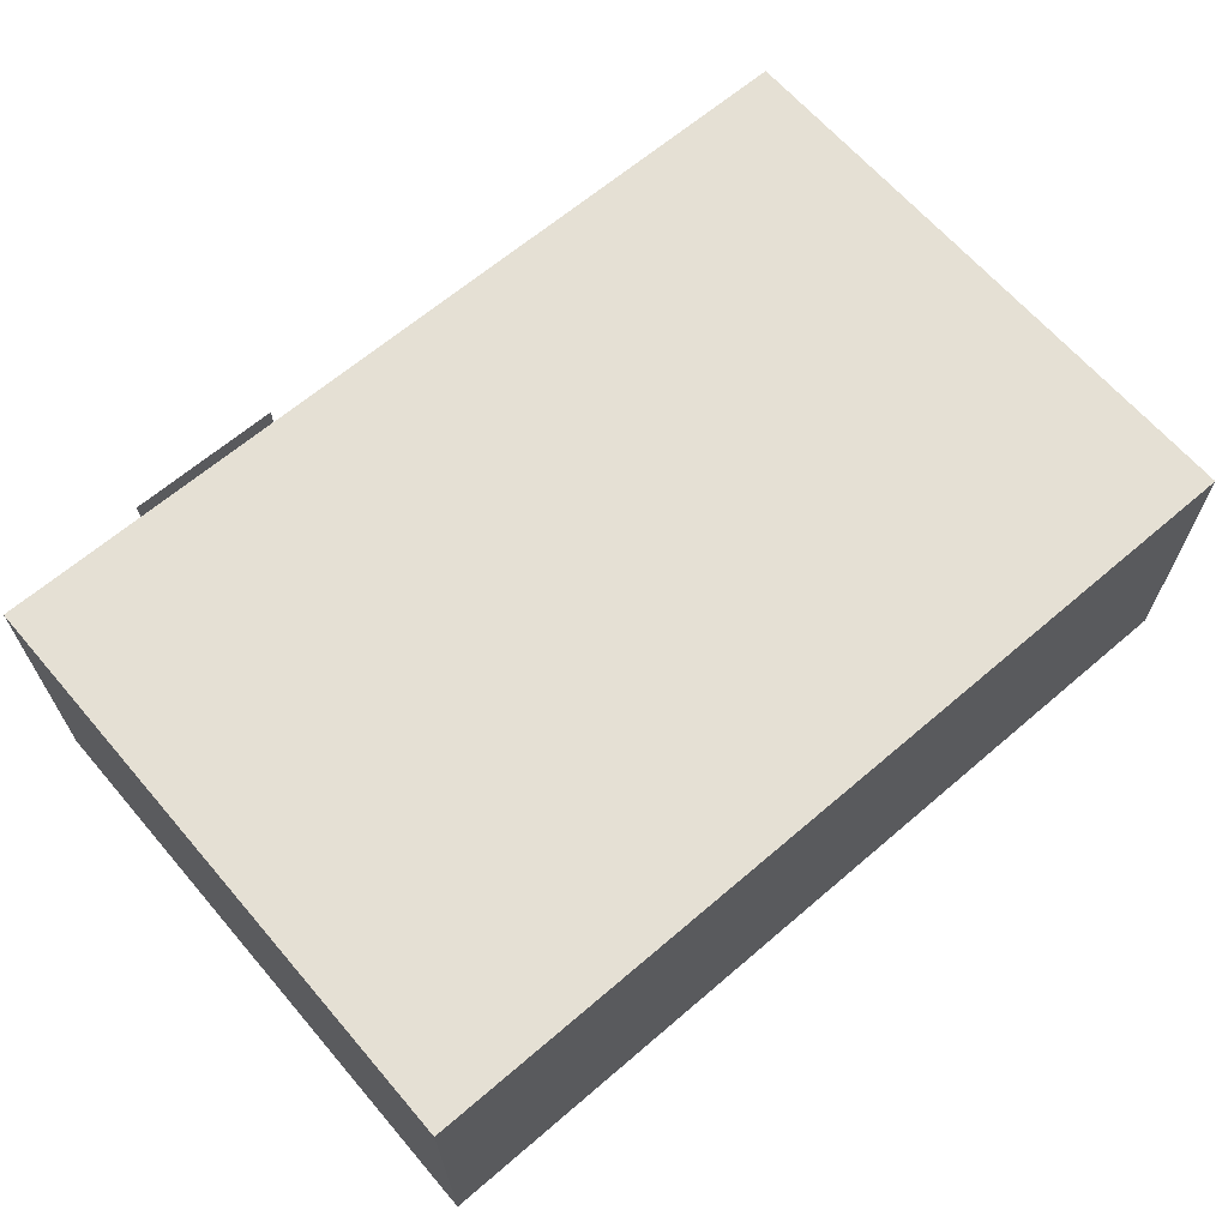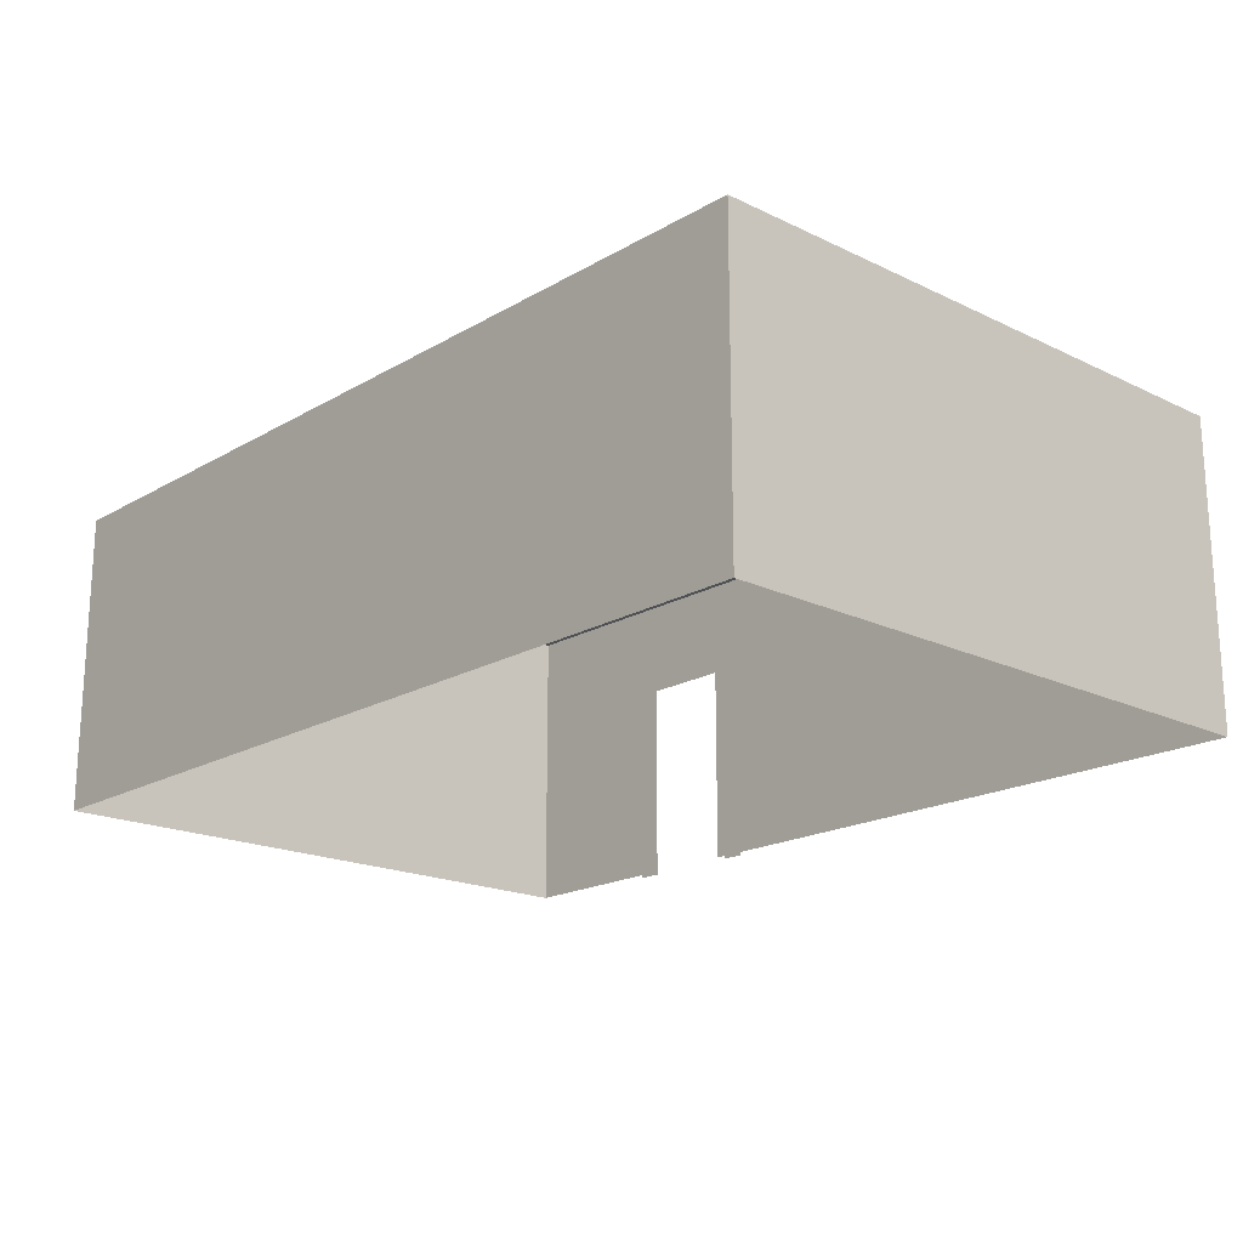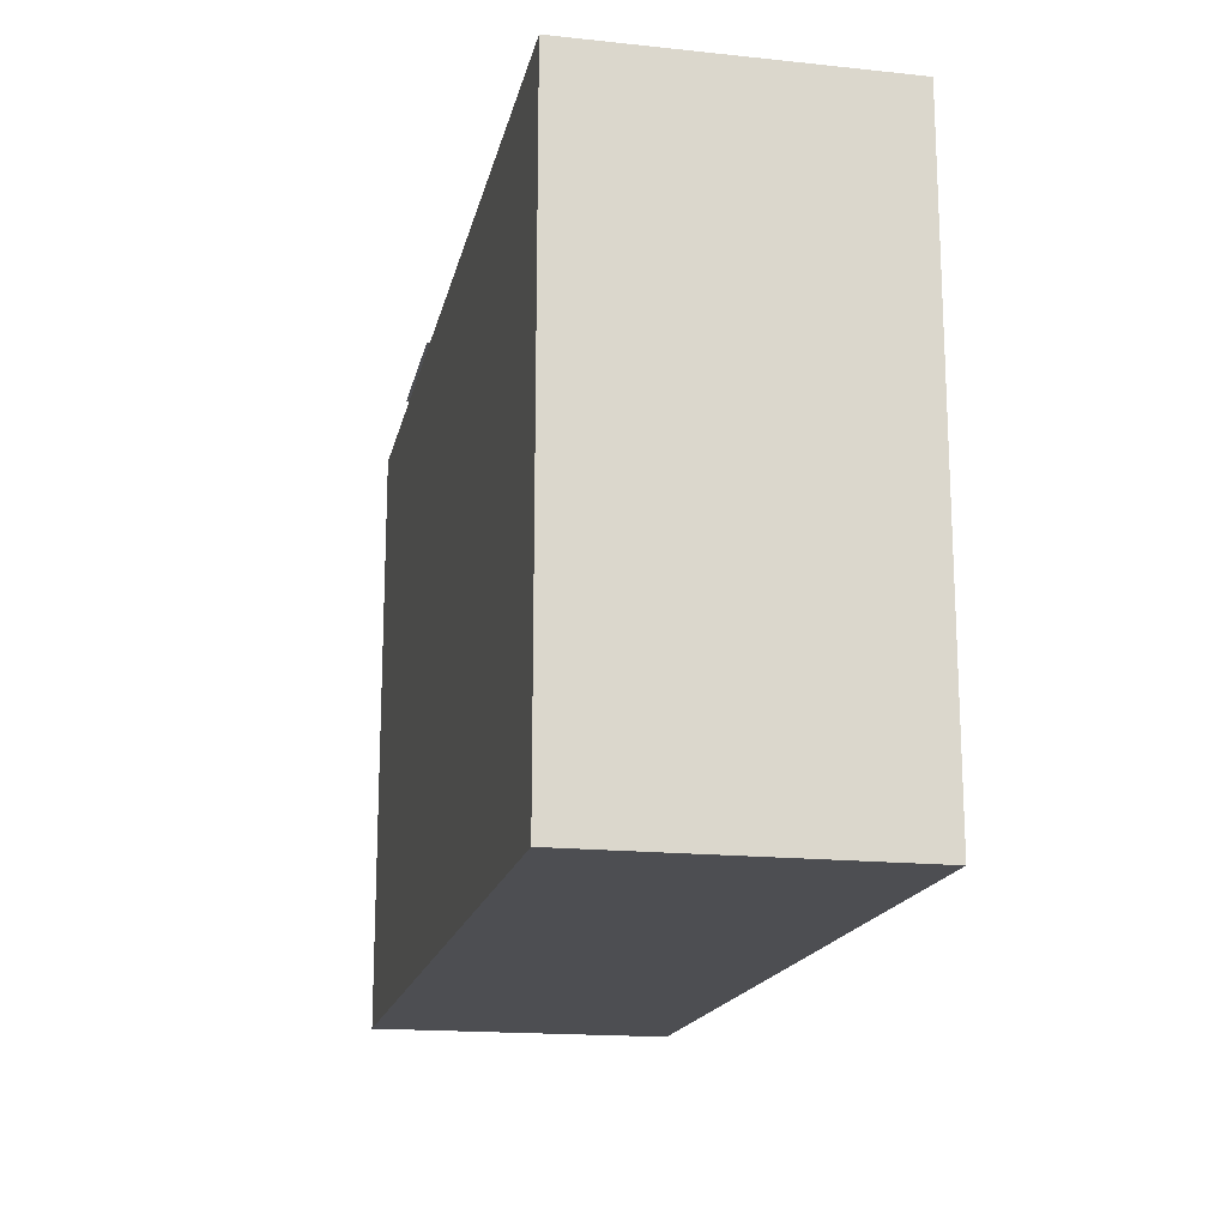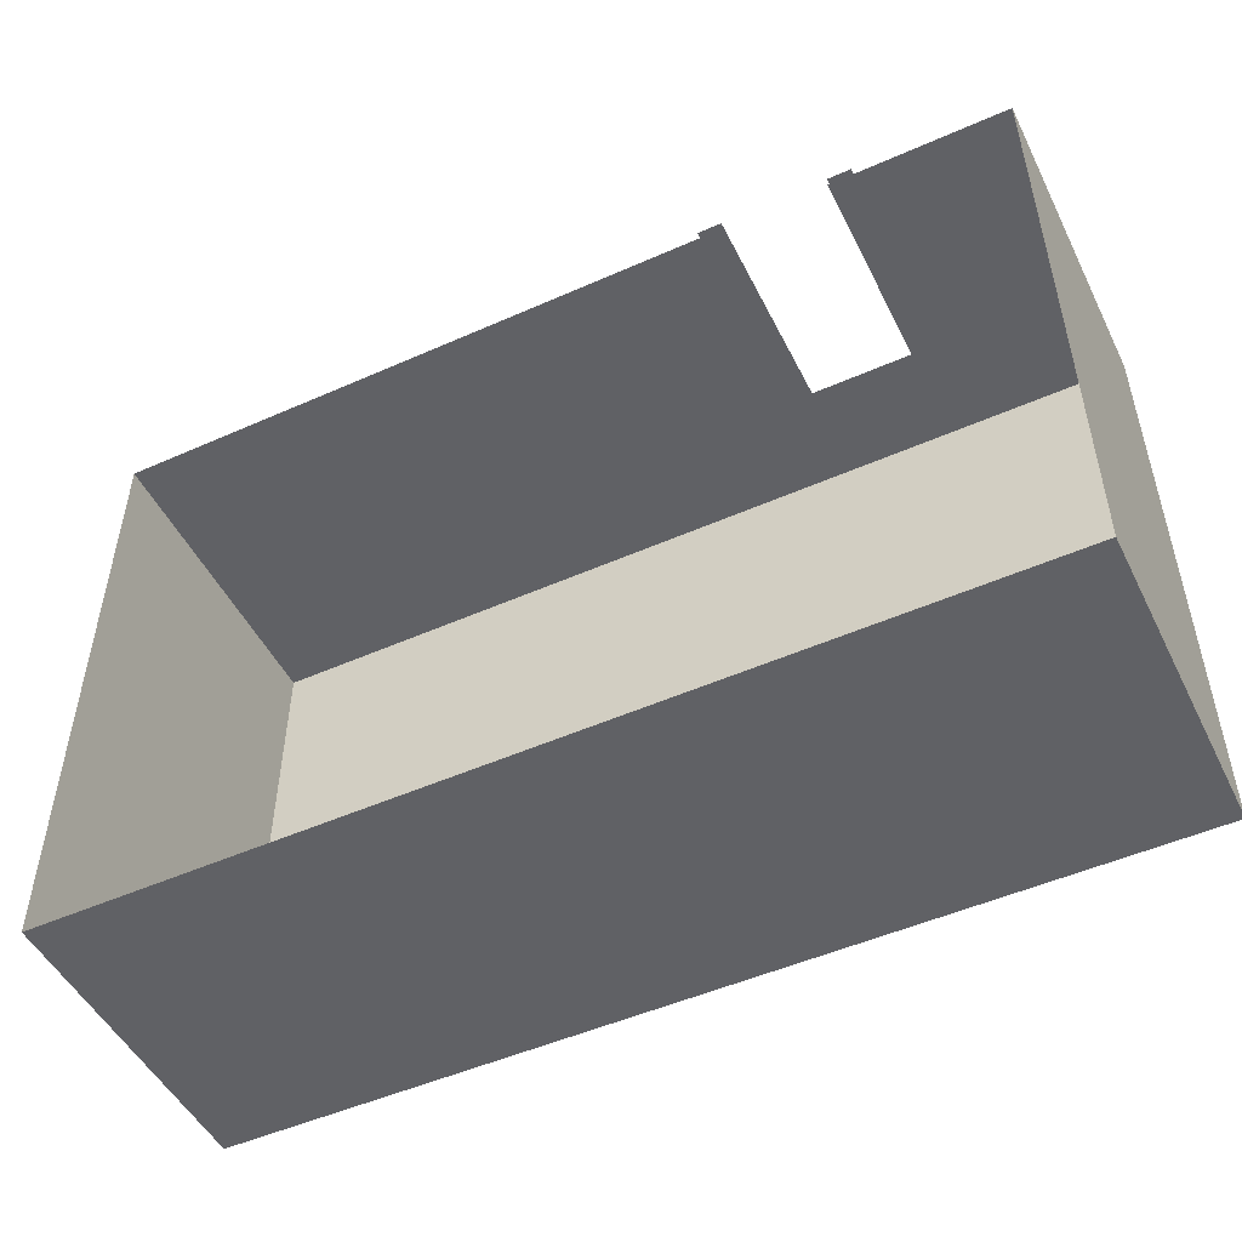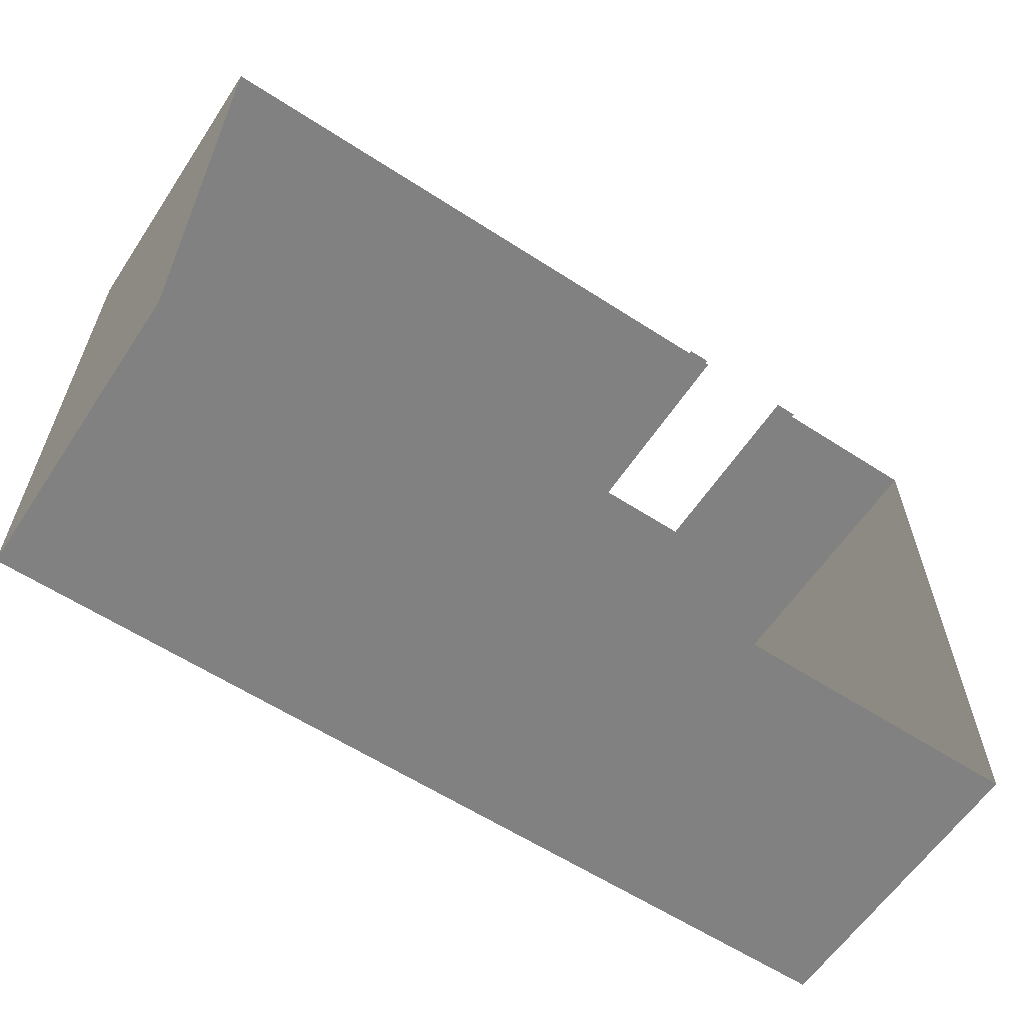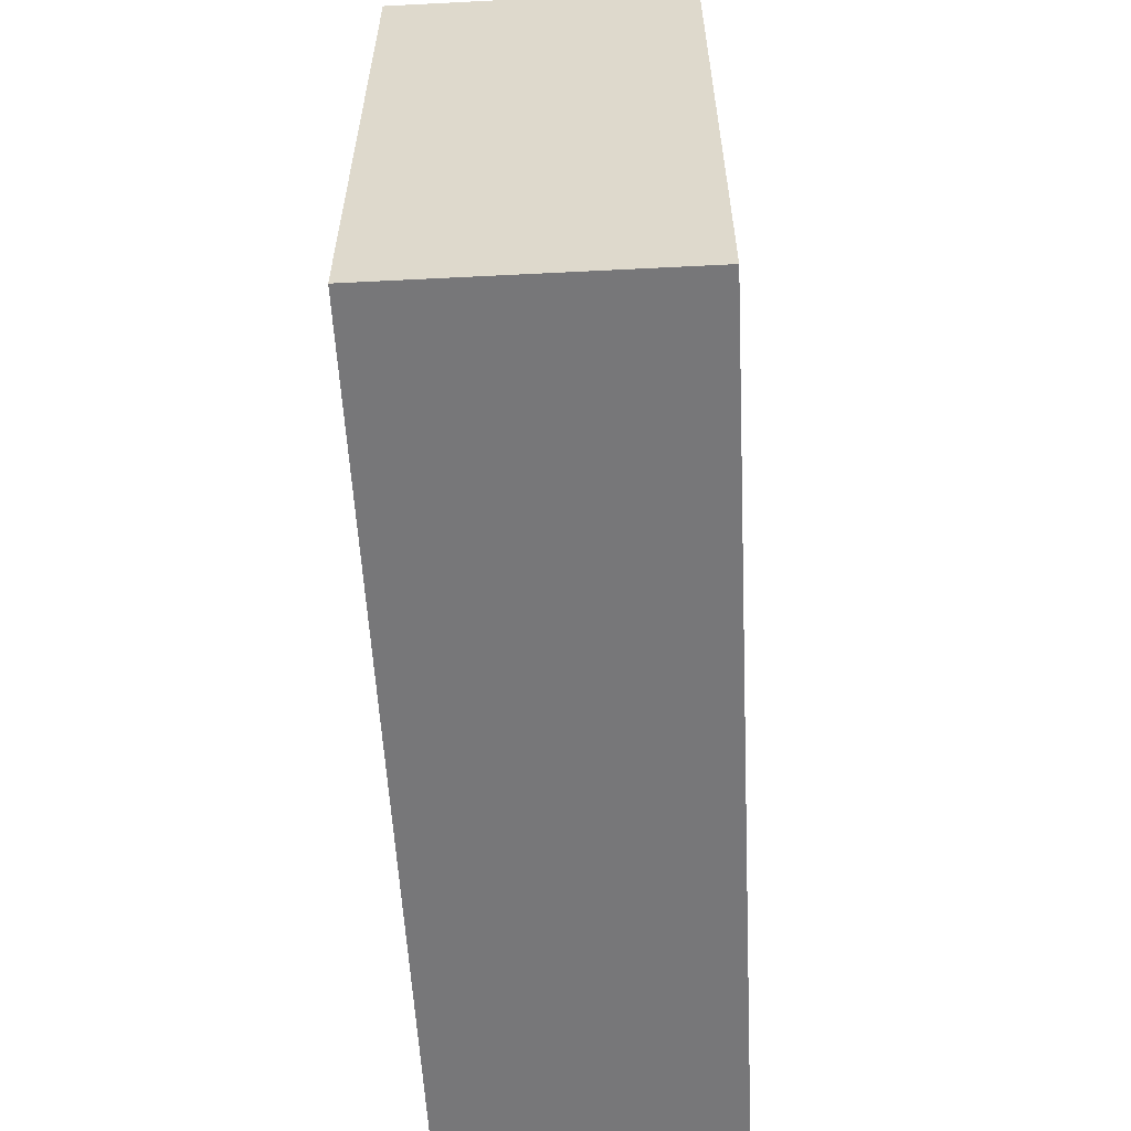
<metadata>
{"format":"obj","ext":"obj","renderer":"f3d","projection":"perspective","resolution":1024,"background":"white","views":[{"elev":65.3,"azim":-40.7,"up":"+Z"},{"elev":-18.7,"azim":47.6,"up":"+Z"},{"elev":-17.1,"azim":78.1,"up":"+Y"},{"elev":-49.9,"azim":-154.0,"up":"+Y"},{"elev":-60.5,"azim":146.5,"up":"+Y"},{"elev":-57.2,"azim":93.0,"up":"+Y"}]}
</metadata>
<code>
v  0 0 0
v  150 0 0
v  150 0 300
v  0 0 300
v  300 0 0
v  300 0 300
v  450 0 0
v  450 0 300
v  600 0 0
v  600 0 300
v  600 -150 0
v  600 -150 300
v  600 -300 0
v  600 -300 300
v  600 -450 0
v  600 -450 300
v  600 -600 0
v  600 -600 300
v  -300 -150 0
v  -300 0 0
v  -300 0 300
v  -300 -150 300
v  -23.52 0 207
v  -23.52 0 0
v  -150 0 0
v  -126.5 0 0
v  -126.5 0 207
v  -150 0 300
v  -300 -300 0
v  -300 -300 300
v  -300 -450 0
v  -300 -450 300
v  -300 -600 0
v  -300 -600 300
v  0 -600 0
v  -150 -600 0
v  -150 -600 300
v  0 -600 300
v  150 -600 0
v  150 -600 300
v  300 -600 0
v  300 -600 300
v  450 -600 0
v  450 -600 300
v  300 -450 300
v  450 -450 300
v  300 -300 300
v  450 -300 300
v  300 -150 300
v  450 -150 300
v  -150 -450 300
v  0 -450 300
v  150 -450 300
v  -150 -300 300
v  0 -300 300
v  150 -300 300
v  150 -150 300
v  0 -150 300
v  -150 -150 300
v  0 10 0
v  -23.52 10 0
v  -23.52 10 207
v  0 10 300
v  -150 10 0
v  -150 10 300
v  -126.5 10 207
v  -126.5 10 0
g meeting_room_large
f 1 2 3 4
f 2 5 6 3
f 5 7 8 6
f 7 9 10 8
f 9 11 12 10
f 11 13 14 12
f 13 15 16 14
f 15 17 18 16
f 19 20 21 22
f 1 4 23 24
f 25 26 27 28
f 23 4 28 27
f 20 25 28 21
f 29 19 22 30
f 31 29 30 32
f 33 31 32 34
f 35 36 37 38
f 36 33 34 37
f 39 35 38 40
f 41 39 40 42
f 43 41 42 44
f 17 43 44 18
f 42 45 46 44
f 44 46 16 18
f 45 47 48 46
f 46 48 14 16
f 47 49 50 48
f 48 50 12 14
f 49 6 8 50
f 50 8 10 12
f 34 32 51 37
f 37 51 52 38
f 38 52 53 40
f 40 53 45 42
f 32 30 54 51
f 51 54 55 52
f 52 55 56 53
f 53 56 47 45
f 56 57 49 47
f 57 3 6 49
f 58 4 3 57
f 55 58 57 56
f 54 59 58 55
f 59 28 4 58
f 30 22 59 54
f 22 21 28 59
f 60 61 62 63
f 64 65 66 67
f 62 66 65 63

</code>
